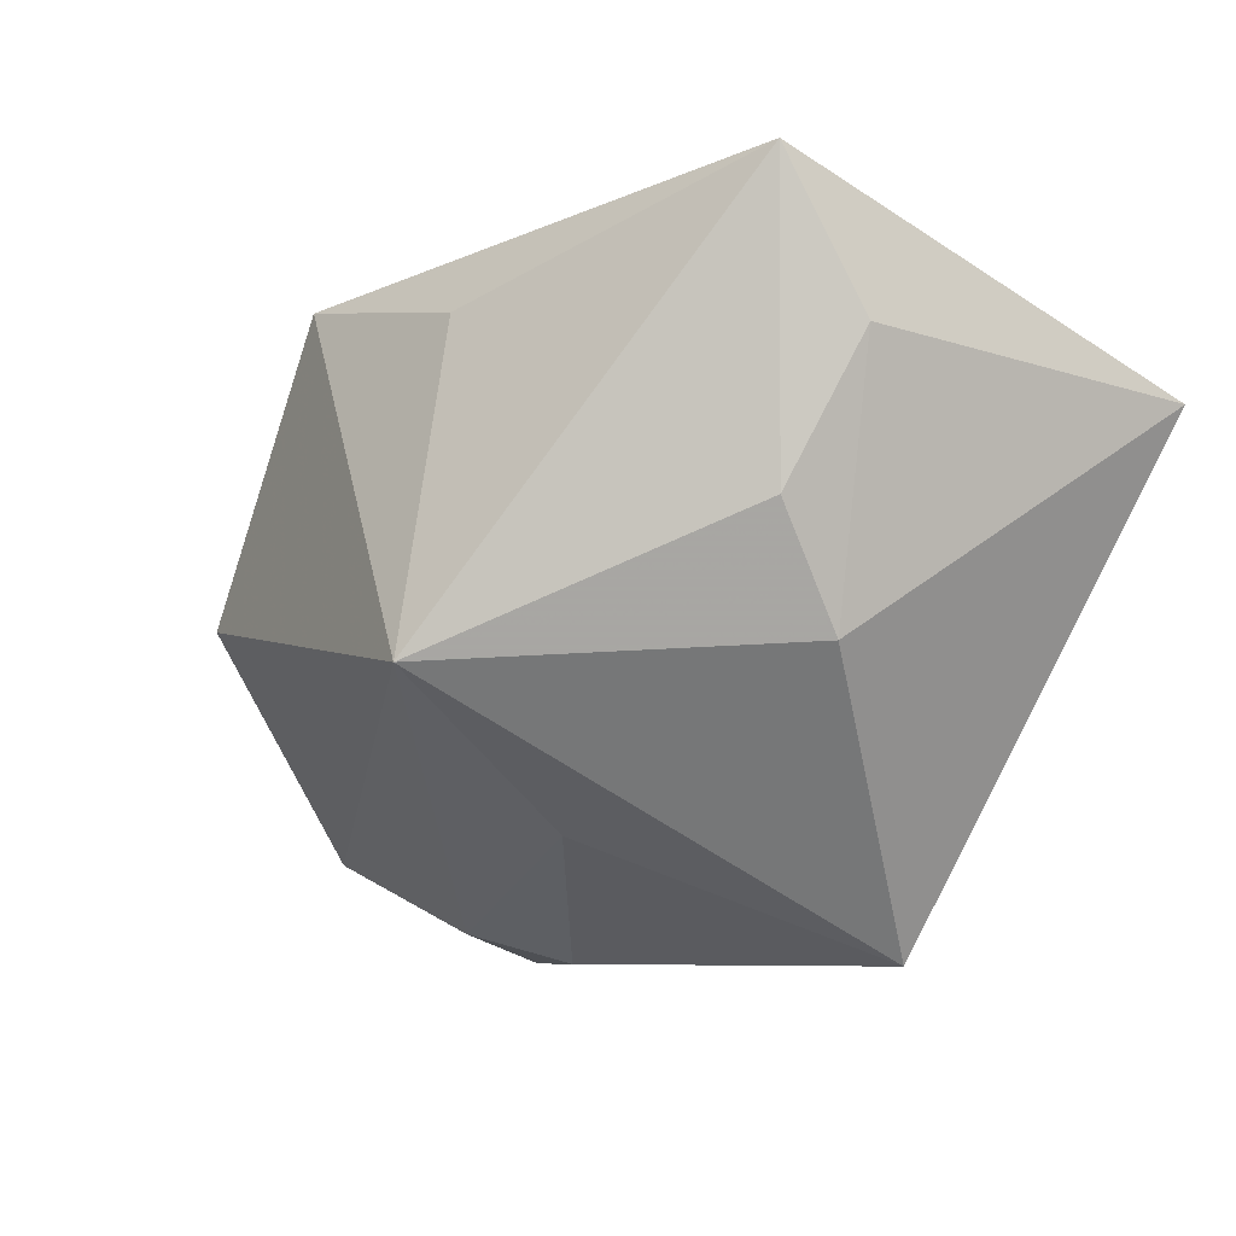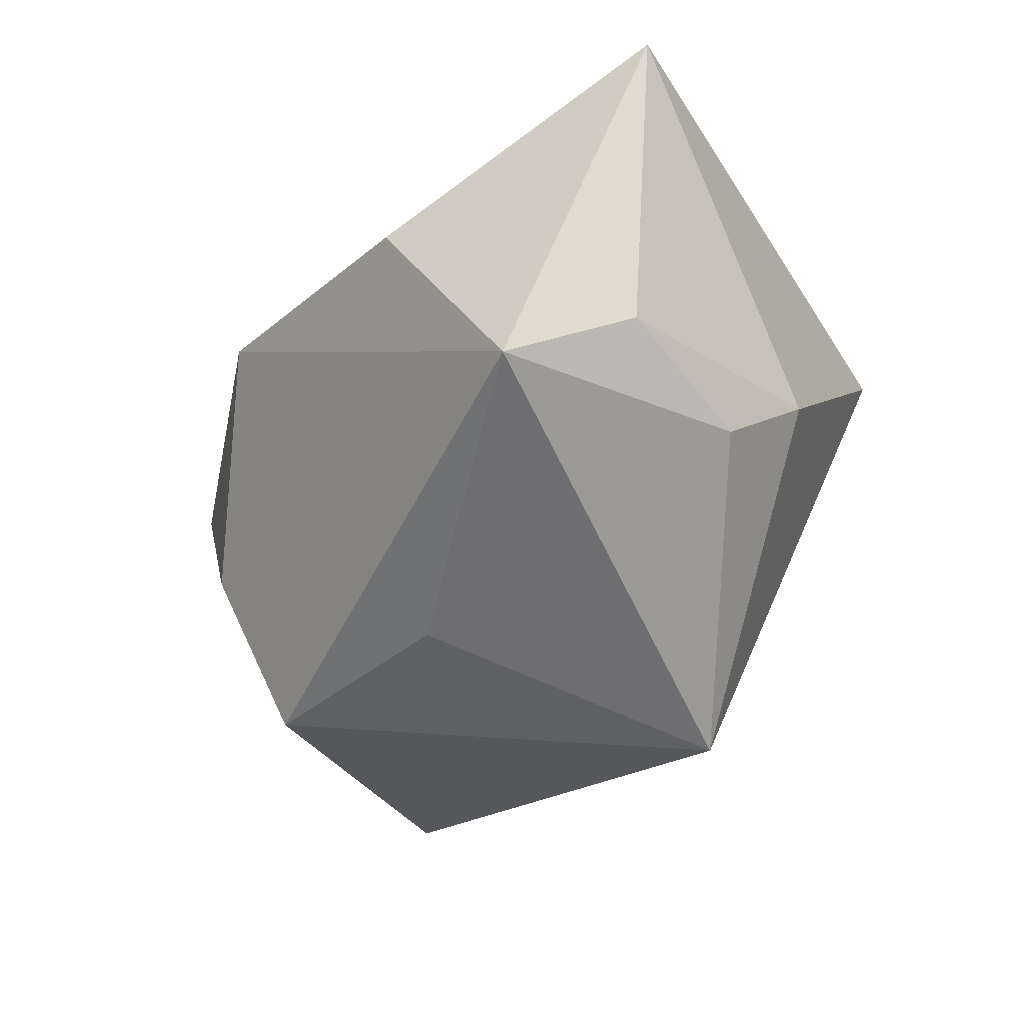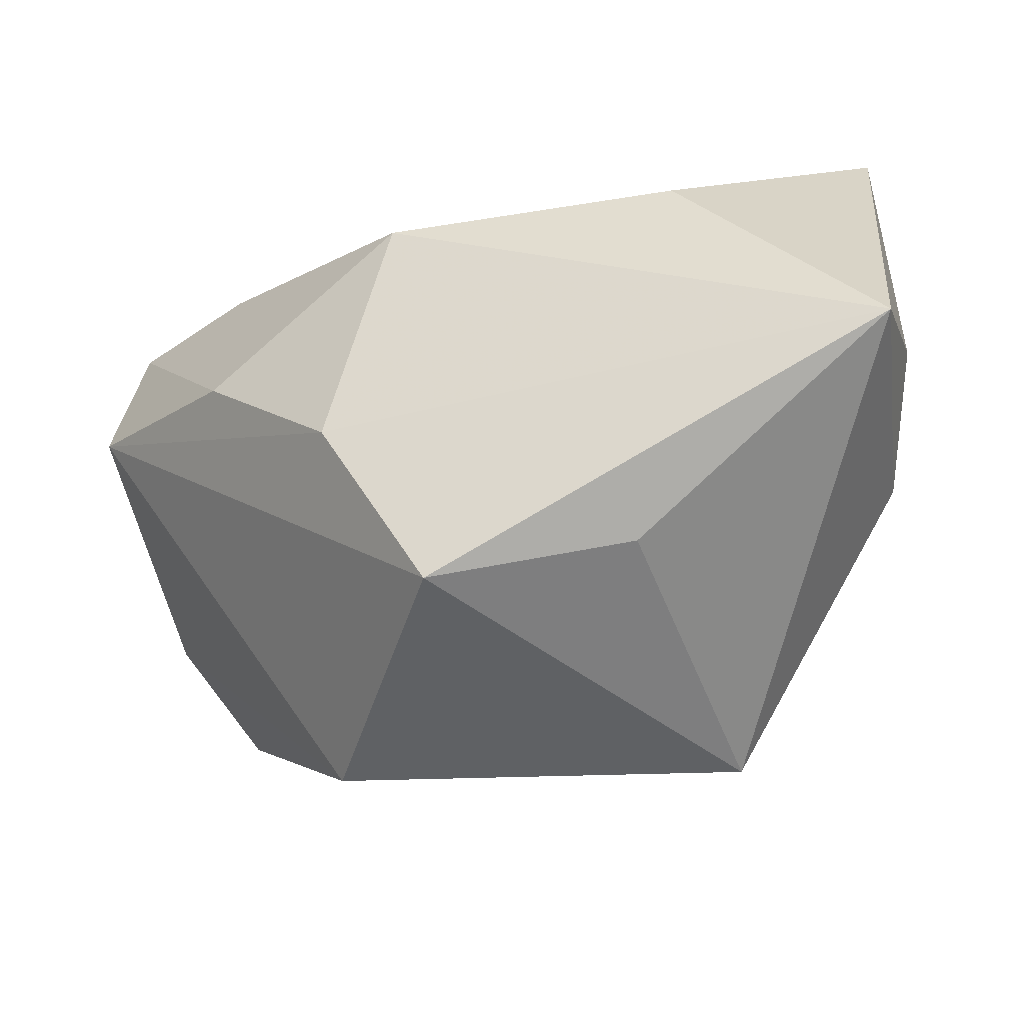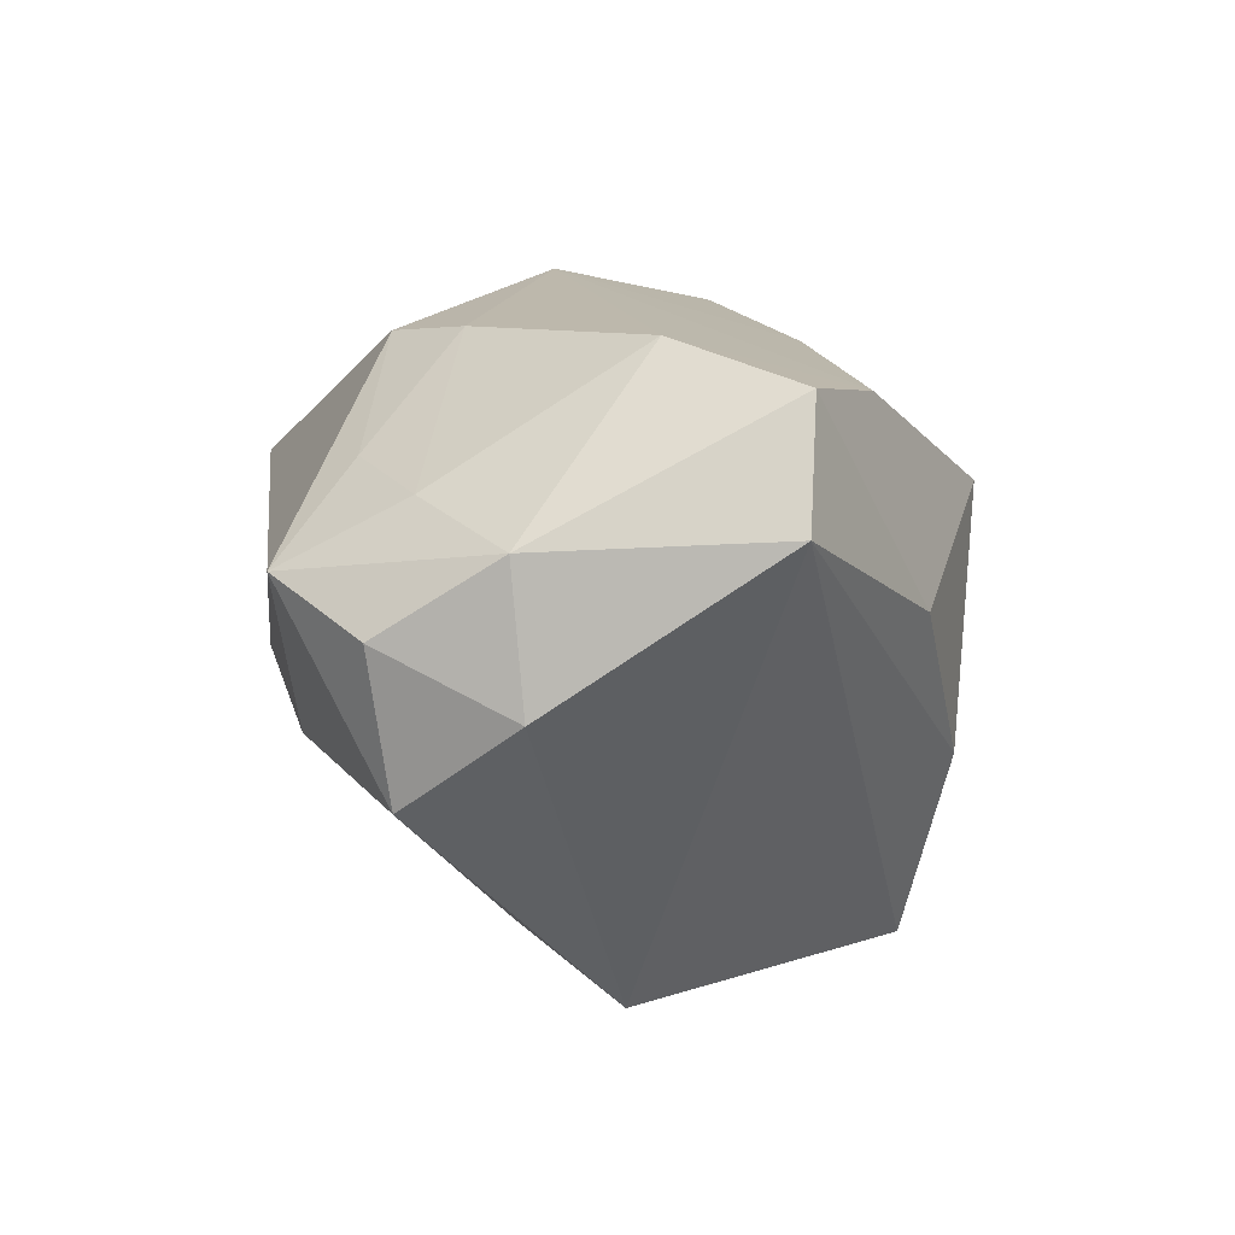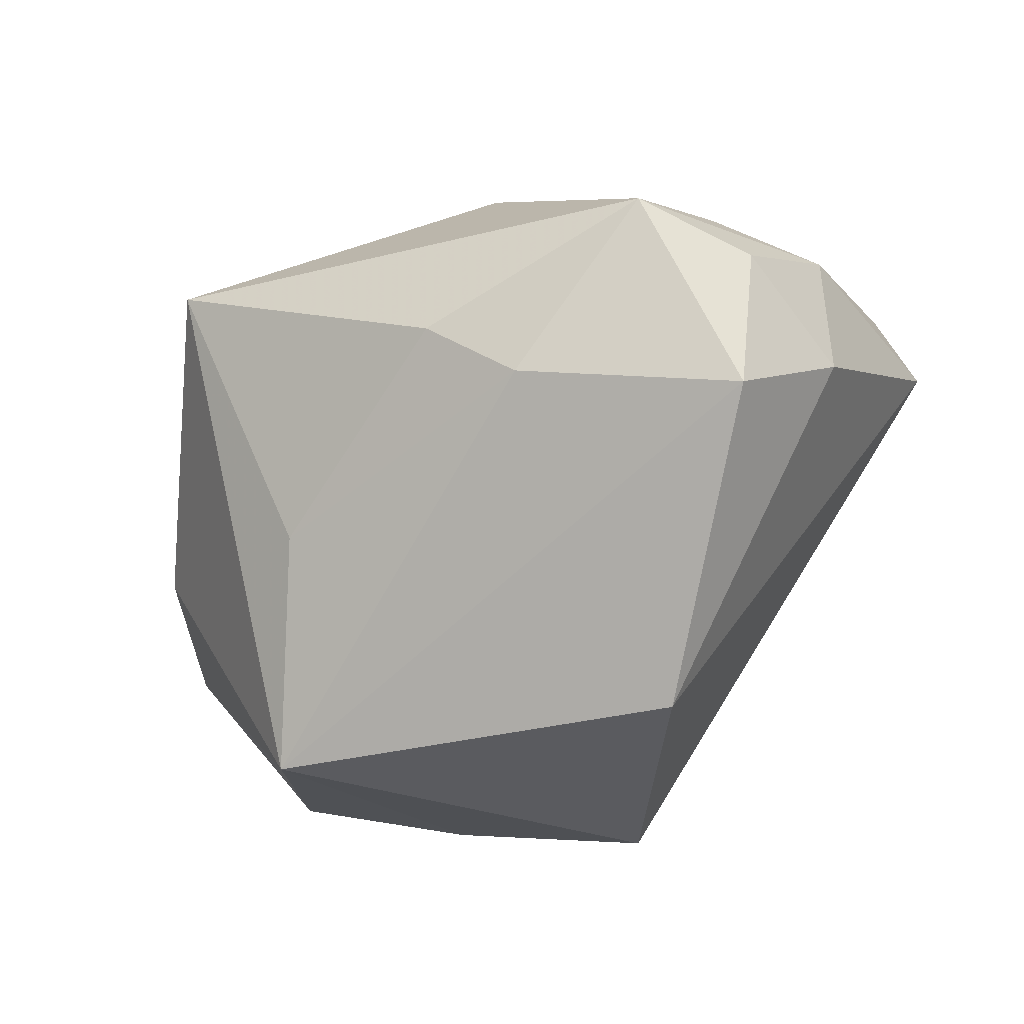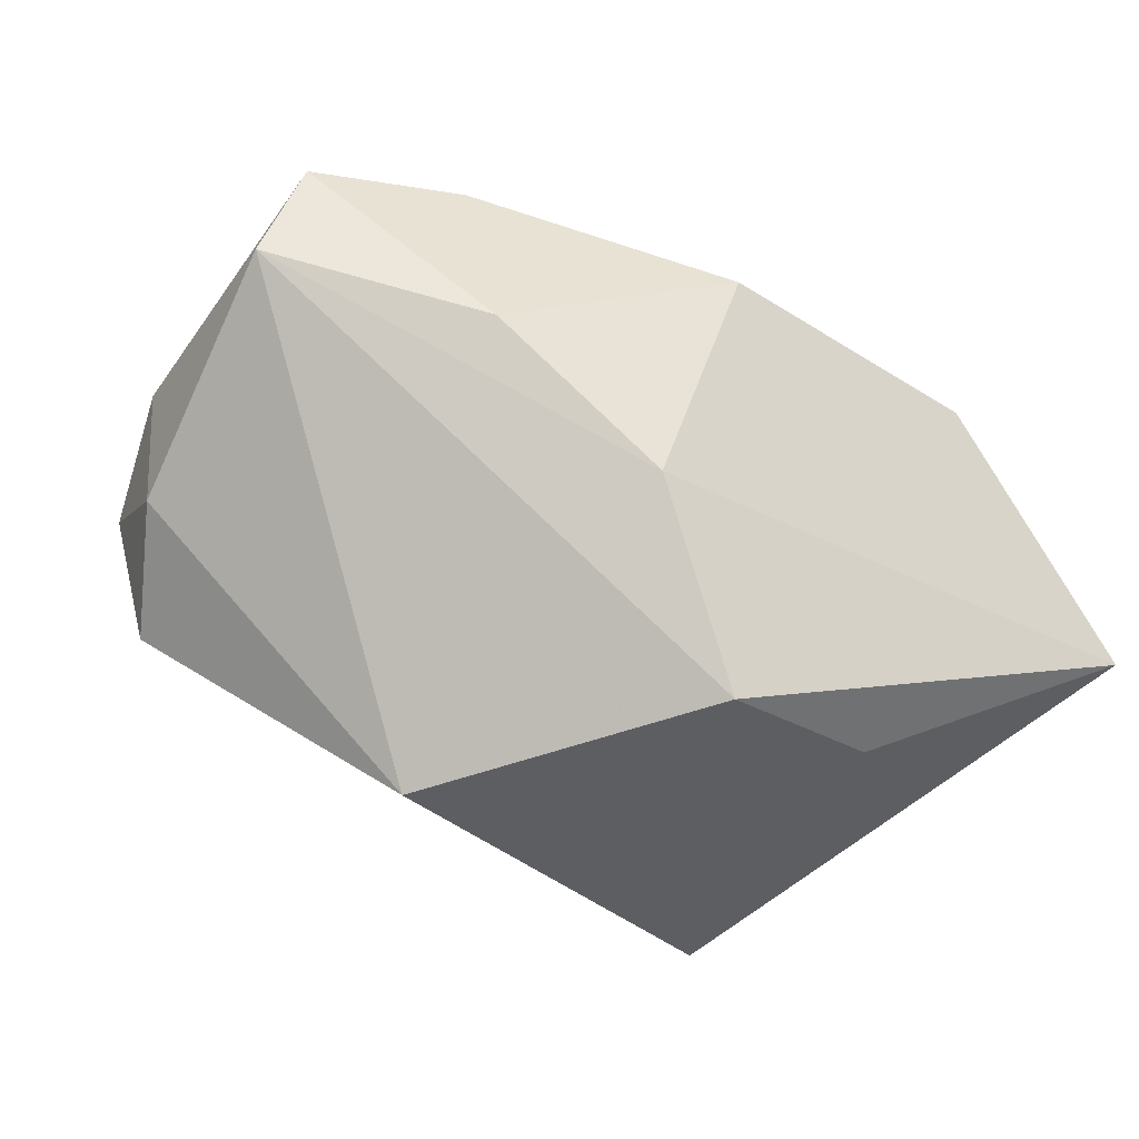
<metadata>
{"format":"obj","ext":"obj","renderer":"f3d","projection":"perspective","resolution":1024,"background":"white","views":[{"elev":-7.8,"azim":61.5,"up":"+Z"},{"elev":-24.6,"azim":54.6,"up":"+Y"},{"elev":-40.6,"azim":12.2,"up":"+Y"},{"elev":5.1,"azim":-96.3,"up":"+Y"},{"elev":-39.2,"azim":-154.1,"up":"+Y"},{"elev":-35.6,"azim":-39.6,"up":"+Y"}]}
</metadata>
<code>
v 0.007337 0.03281 -0.007009
v 0.04373 0.03082 0.01388
v 0.02246 0.0144 -0.03558
v -0.01975 0.02656 -0.0174
v -0.04594 0.0211 0.009699
v 0.04338 -0.0112 0.03202
v -0.02736 0.01523 -0.02712
v -0.01132 0.02632 -0.02369
v 0.01033 0.02565 0.01854
v -0.008926 0.01215 0.03202
v -0.04651 -0.006203 -0.01412
v -0.04266 0.000351 -0.02706
v -0.01662 -0.01317 0.02851
v 0.03932 -0.003298 -0.008836
v -0.03984 -0.0143 -0.02467
v -0.00888 -0.003031 -0.03522
v 0.04127 -0.01007 0.002607
v -0.03349 0.005637 -0.03497
v -0.01783 -0.01022 -0.03224
v 0.02092 -0.03547 -0.01058
v -0.005827 -0.03233 0.02558
v 0.02224 0.01168 0.03202
v 0.04475 -0.00335 0.01717
v -0.05019 0.008948 0.008573
v -0.0373 0.01224 -0.0226
v -0.03196 0.0208 0.01732
v -0.03784 0.02548 -0.001961
v 0.01524 -0.02788 0.02152
v 0.01335 -0.01566 -0.02414
v -0.04666 0.007872 -0.01538
v -0.03179 0.001451 0.02256
v -0.022 -0.03547 -0.003131
f 20 21 32
f 28 21 20
f 20 6 28
f 28 6 21
f 17 6 20
f 14 3 2
f 20 3 14
f 14 17 20
f 2 6 23
f 6 17 23
f 23 14 2
f 17 14 23
f 30 11 24
f 24 11 32
f 24 32 21
f 12 11 30
f 22 6 2
f 2 10 22
f 22 10 6
f 9 10 2
f 26 10 9
f 2 3 1
f 1 9 2
f 1 27 26
f 26 9 1
f 5 27 30
f 30 24 5
f 26 27 5
f 13 24 21
f 21 6 13
f 6 10 13
f 32 11 15
f 11 12 15
f 20 32 15
f 15 19 20
f 31 13 10
f 24 13 31
f 31 5 24
f 31 10 26
f 26 5 31
f 18 12 30
f 18 15 12
f 19 15 18
f 8 1 3
f 3 18 8
f 8 18 7
f 29 3 20
f 20 19 29
f 16 18 3
f 19 18 16
f 3 29 16
f 16 29 19
f 7 18 25
f 30 27 25
f 25 18 30
f 4 8 7
f 4 25 27
f 7 25 4
f 27 1 4
f 1 8 4

</code>
